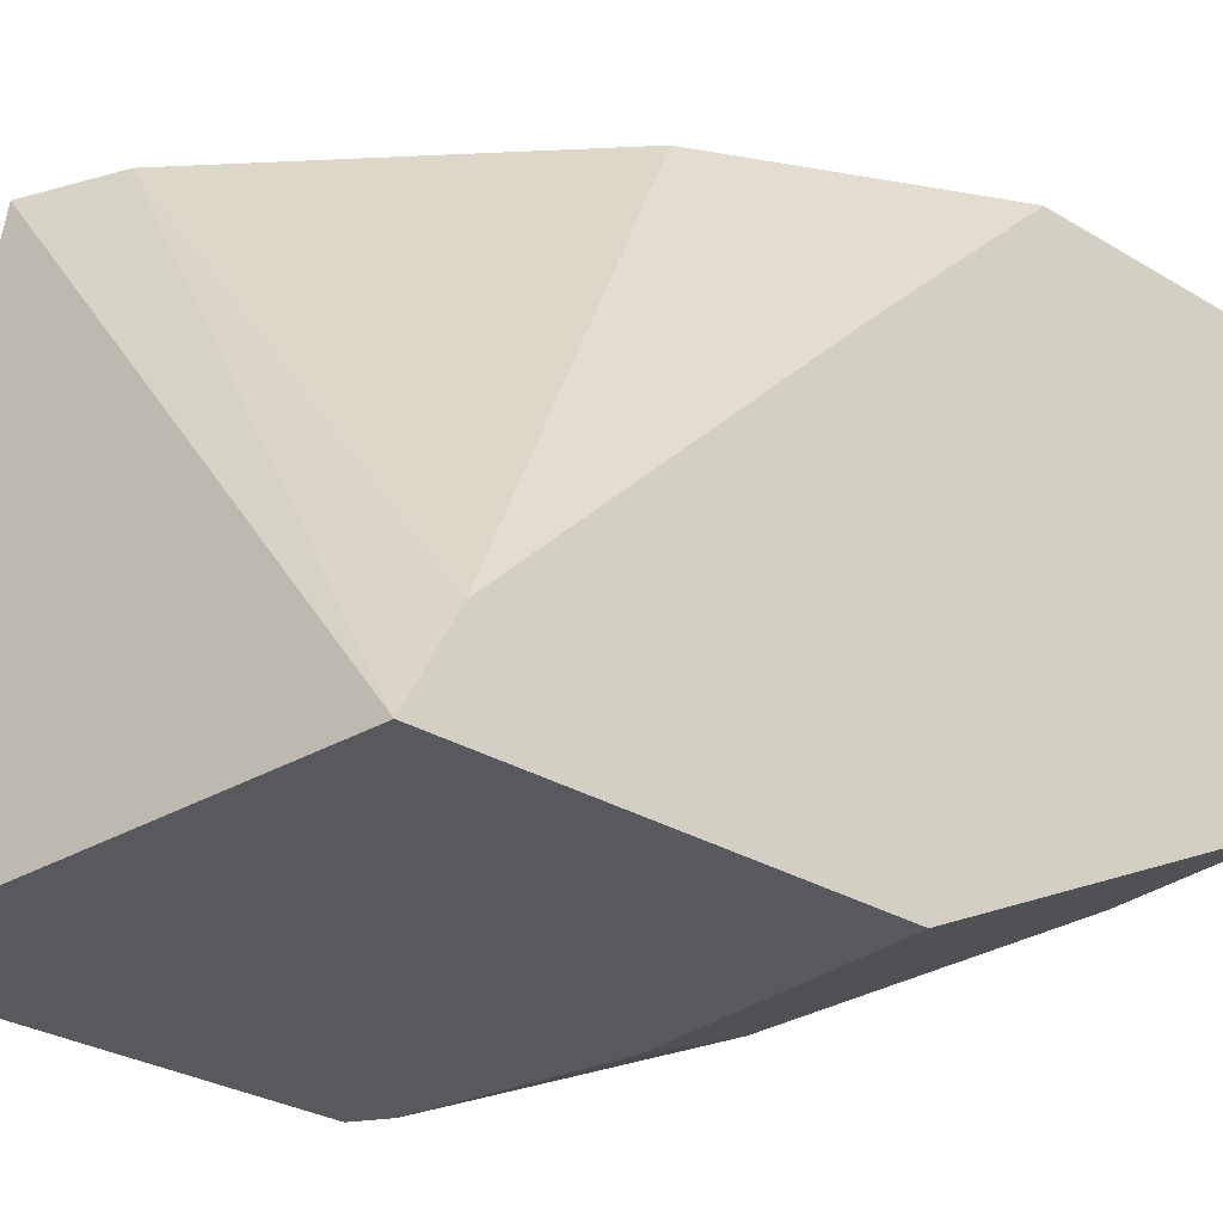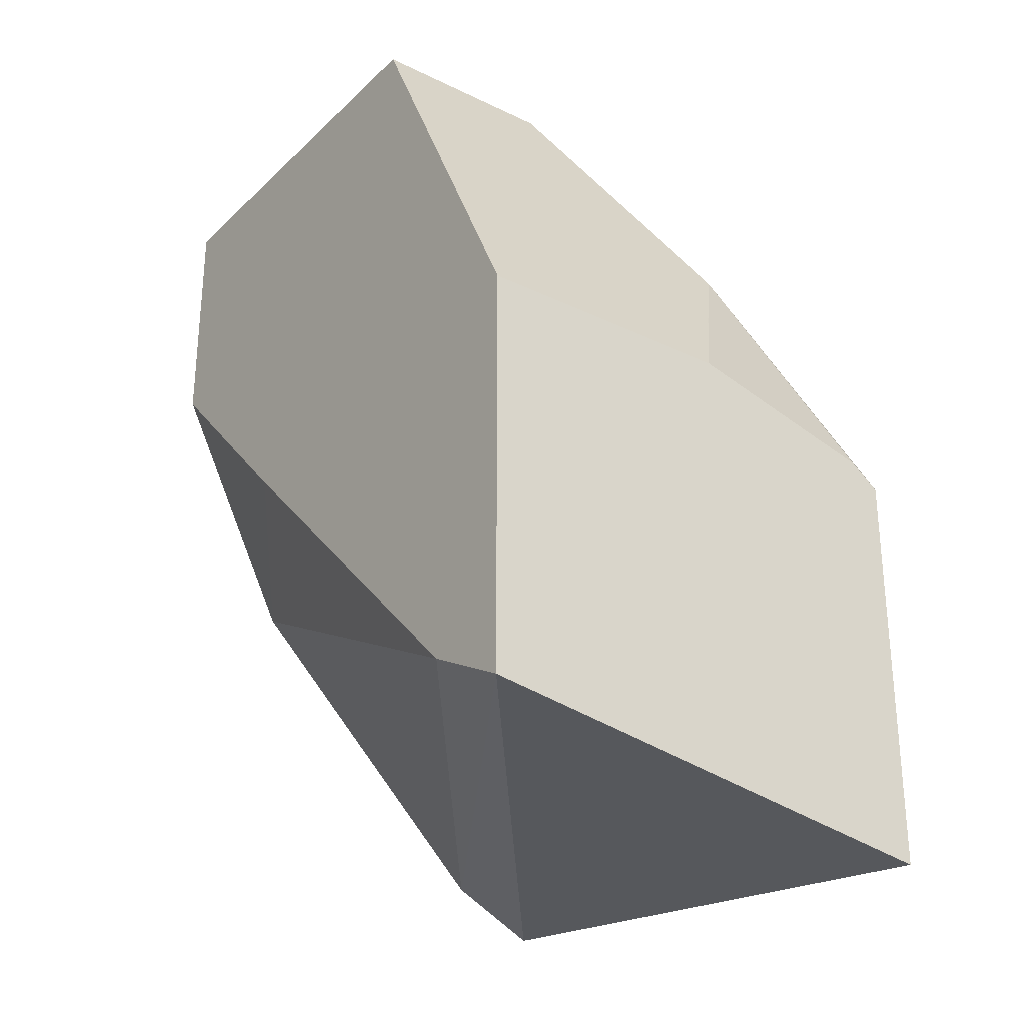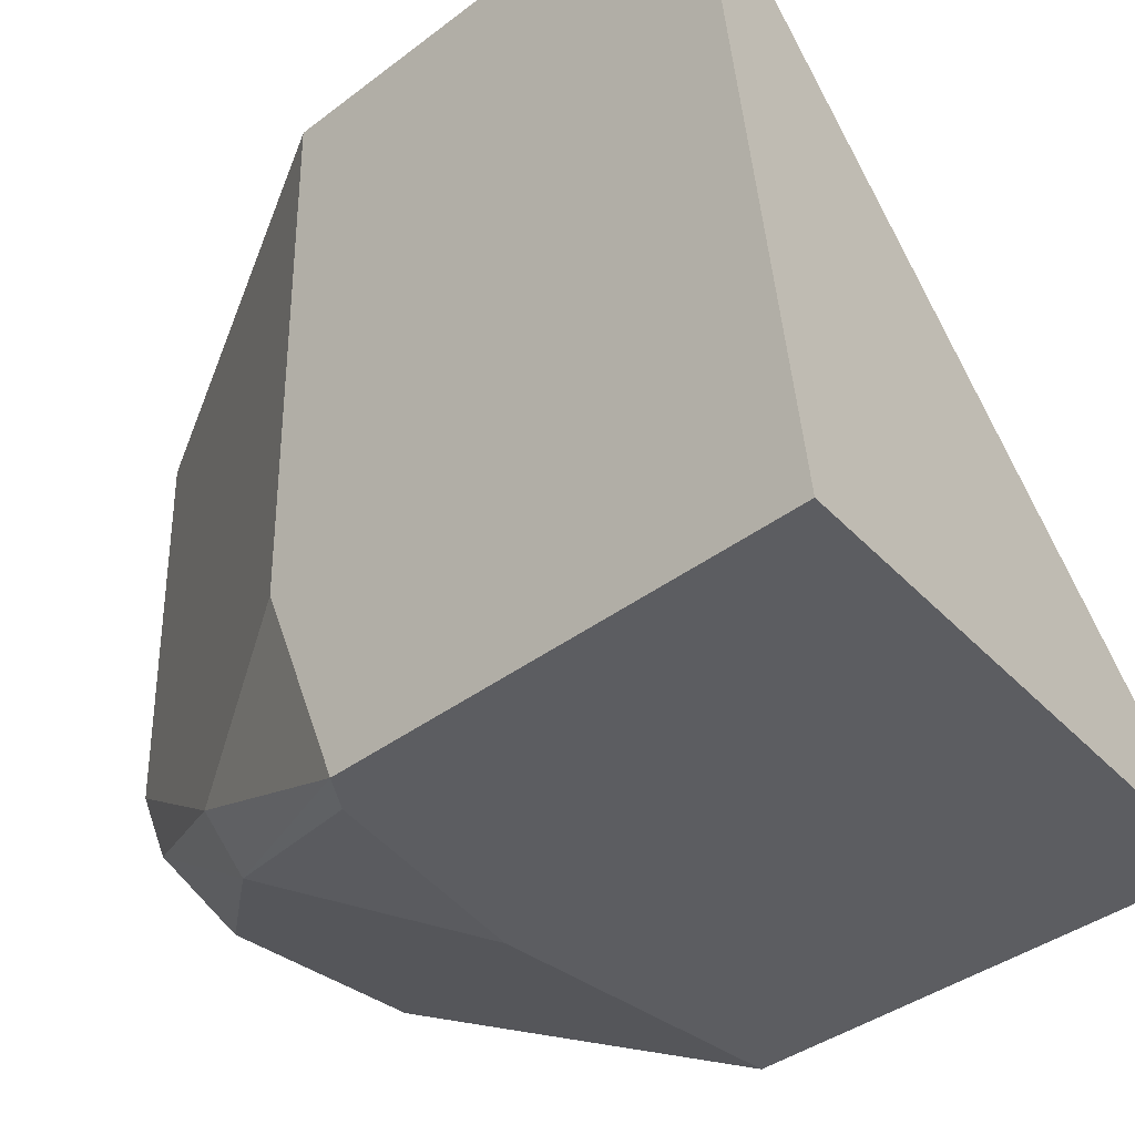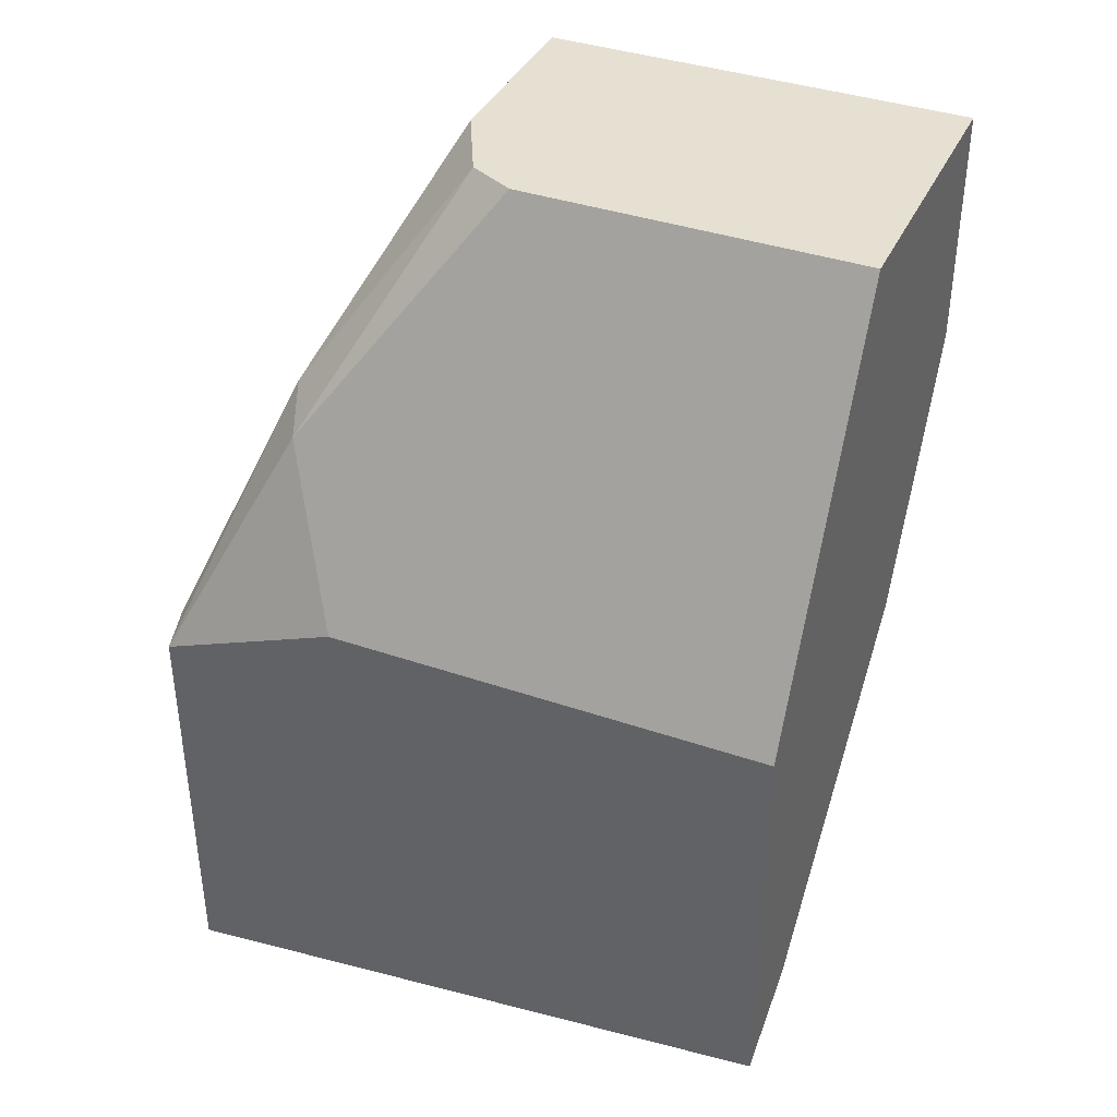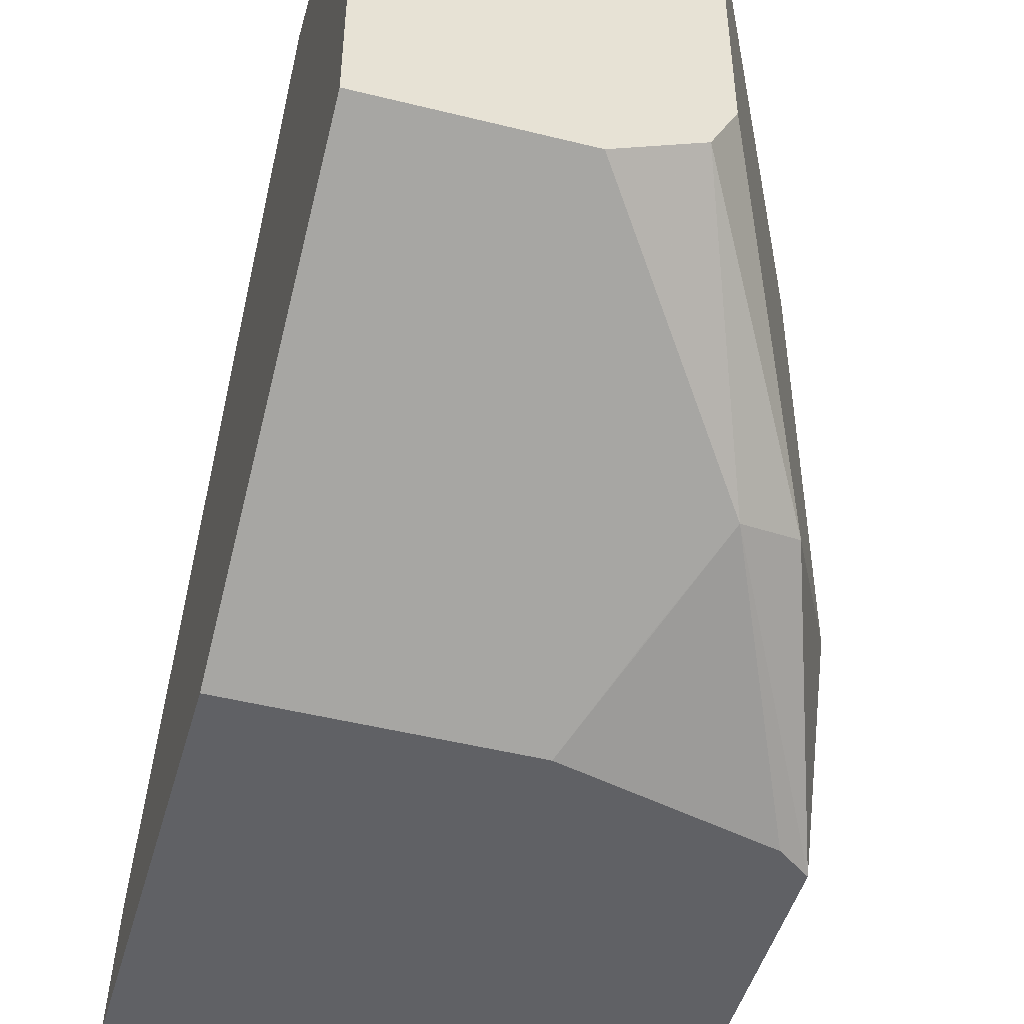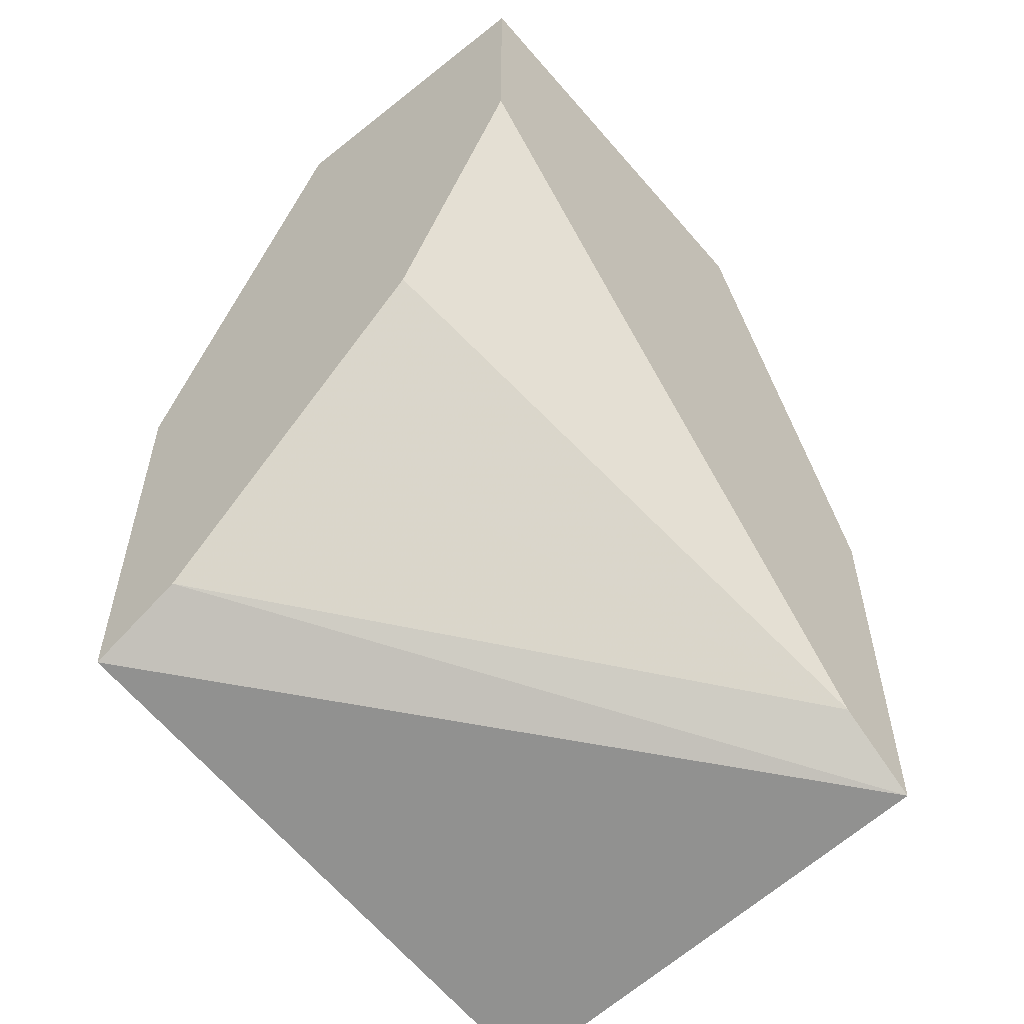
<metadata>
{"format":"obj","ext":"obj","renderer":"f3d","projection":"perspective","resolution":1024,"background":"white","views":[{"elev":-30.0,"azim":48.9,"up":"+Z"},{"elev":-28.1,"azim":143.9,"up":"+Y"},{"elev":-36.7,"azim":-45.0,"up":"+Z"},{"elev":38.5,"azim":-66.6,"up":"+Y"},{"elev":-48.0,"azim":164.4,"up":"+Z"},{"elev":-55.2,"azim":39.8,"up":"+Y"}]}
</metadata>
<code>
v -0.3955 -0.09302 -0.236
v -0.3955 -0.1121 -0.3958
v -0.2703 -0.09344 -0.3958
v -0.3723 -0.08143 -0.236
v -0.3955 0.01157 -0.236
v -0.3955 -0.007337 -0.3958
v -0.2703 -0.08143 -0.3723
v -0.2703 0.01127 -0.3958
v -0.3374 -0.04653 -0.236
v -0.3868 0.02932 -0.236
v -0.3955 0.01182 -0.2361
v -0.3877 -0.0016 -0.3958
v -0.3955 0.01182 -0.349
v -0.3752 0.05235 -0.3665
v -0.3607 0.05816 -0.3723
v -0.2703 0.003763 -0.2849
v -0.3025 -0.01162 -0.236
v -0.3378 0.01124 -0.3958
v -0.3491 0.0349 -0.384
v -0.2703 0.0349 -0.384
v -0.384 0.0349 -0.349
v -0.3607 0.08144 -0.236
v -0.3607 0.08144 -0.3142
v -0.3447 0.1134 -0.3228
v -0.3389 0.1134 -0.3345
v -0.3185 0.1134 -0.3447
v -0.2937 0.006057 -0.236
v -0.2703 0.05282 -0.236
v -0.2704 0.0526 -0.236
v -0.2793 0.0349 -0.236
v -0.2909 0.01162 -0.236
v -0.2703 0.07877 -0.362
v -0.3458 0.1113 -0.236
v -0.3447 0.1134 -0.236
v -0.2703 0.1134 -0.3447
v -0.2703 0.1134 -0.236
f 14 25 15
f 12 15 18
f 14 24 25
f 14 23 24
f 14 21 23
f 13 21 14
f 10 23 21
f 8 19 20
f 10 13 11
f 7 16 17
f 10 21 13
f 8 18 19
f 7 17 9
f 15 25 26
f 10 22 23
f 15 26 19
f 24 33 34
f 16 27 17
f 6 15 12
f 24 26 25
f 24 35 26
f 24 36 35
f 24 34 36
f 23 33 24
f 15 19 18
f 22 33 23
f 26 35 32
f 19 26 32
f 16 31 27
f 16 30 31
f 16 29 30
f 16 28 29
f 19 32 20
f 6 14 15
f 1 29 28
f 5 10 11
f 1 2 3
f 6 13 14
f 1 4 9
f 1 9 17
f 1 17 27
f 1 27 31
f 1 31 30
f 1 30 29
f 1 28 36
f 1 36 34
f 1 34 33
f 1 33 22
f 1 22 10
f 1 10 5
f 1 5 11
f 1 3 4
f 1 13 6
f 1 11 13
f 3 16 7
f 3 28 16
f 3 36 28
f 3 35 36
f 3 32 35
f 3 20 32
f 4 7 9
f 3 7 4
f 2 8 3
f 2 18 8
f 2 12 18
f 2 6 12
f 3 8 20
f 1 6 2

</code>
